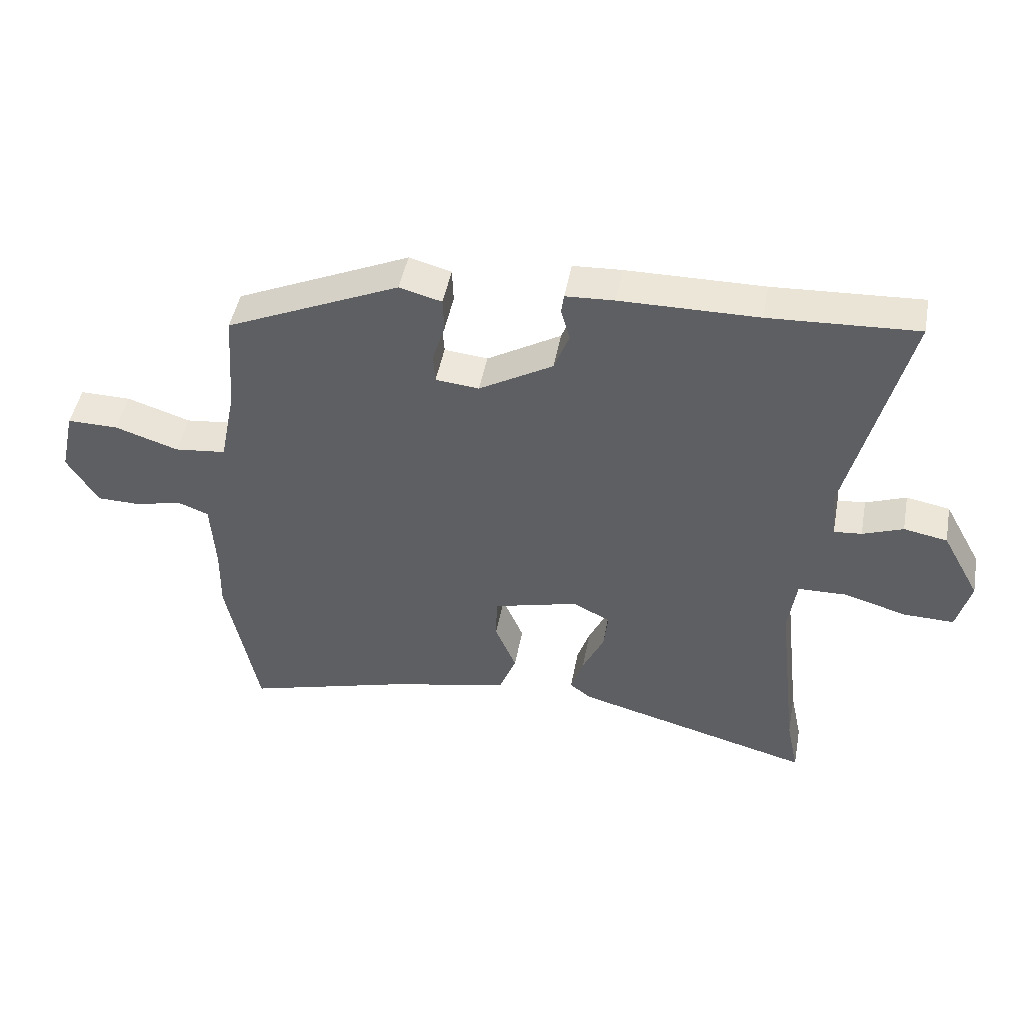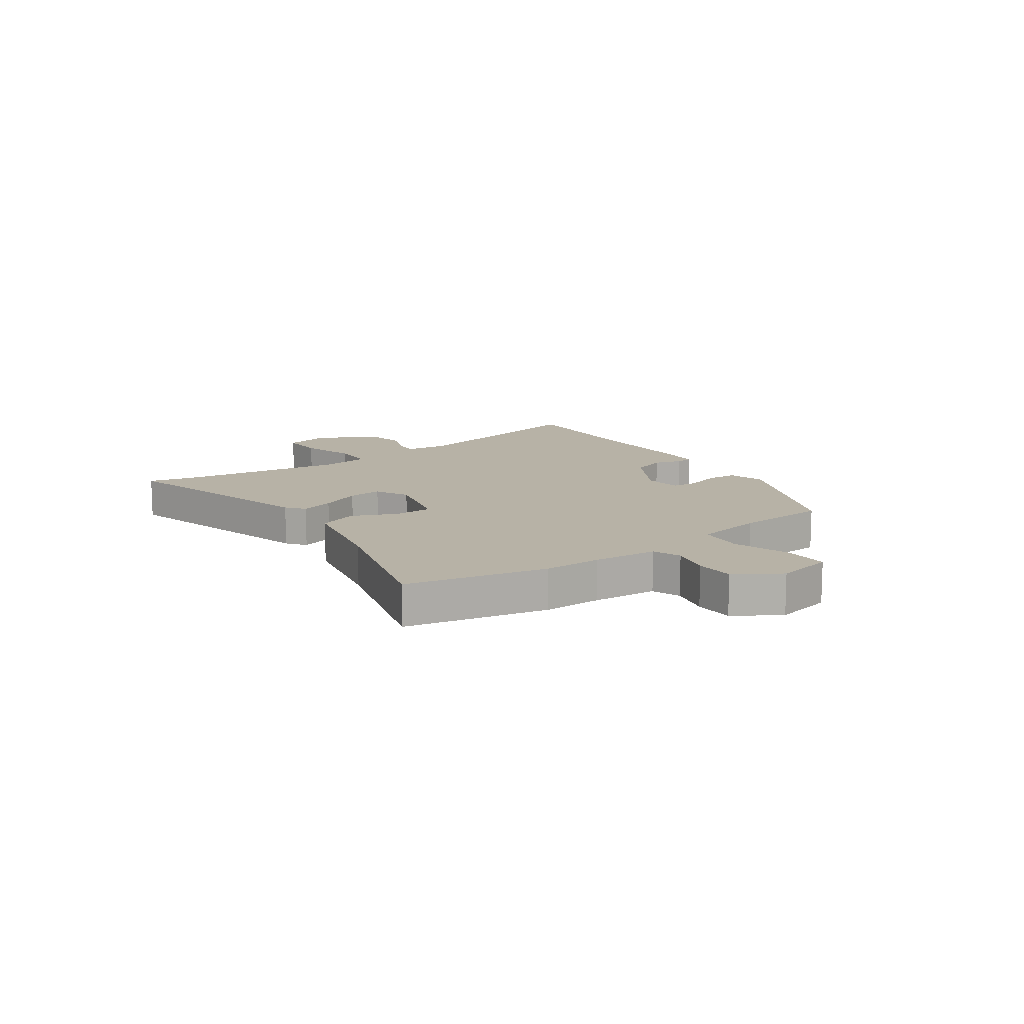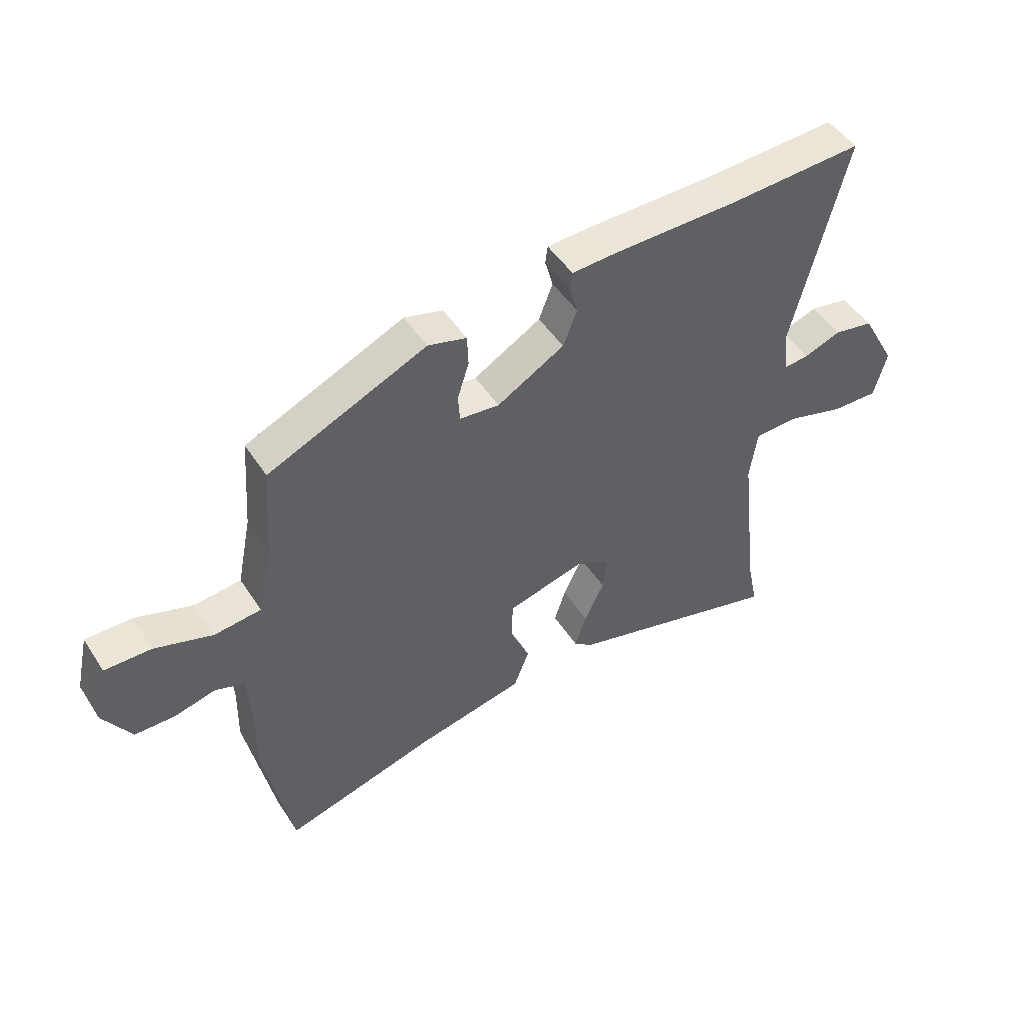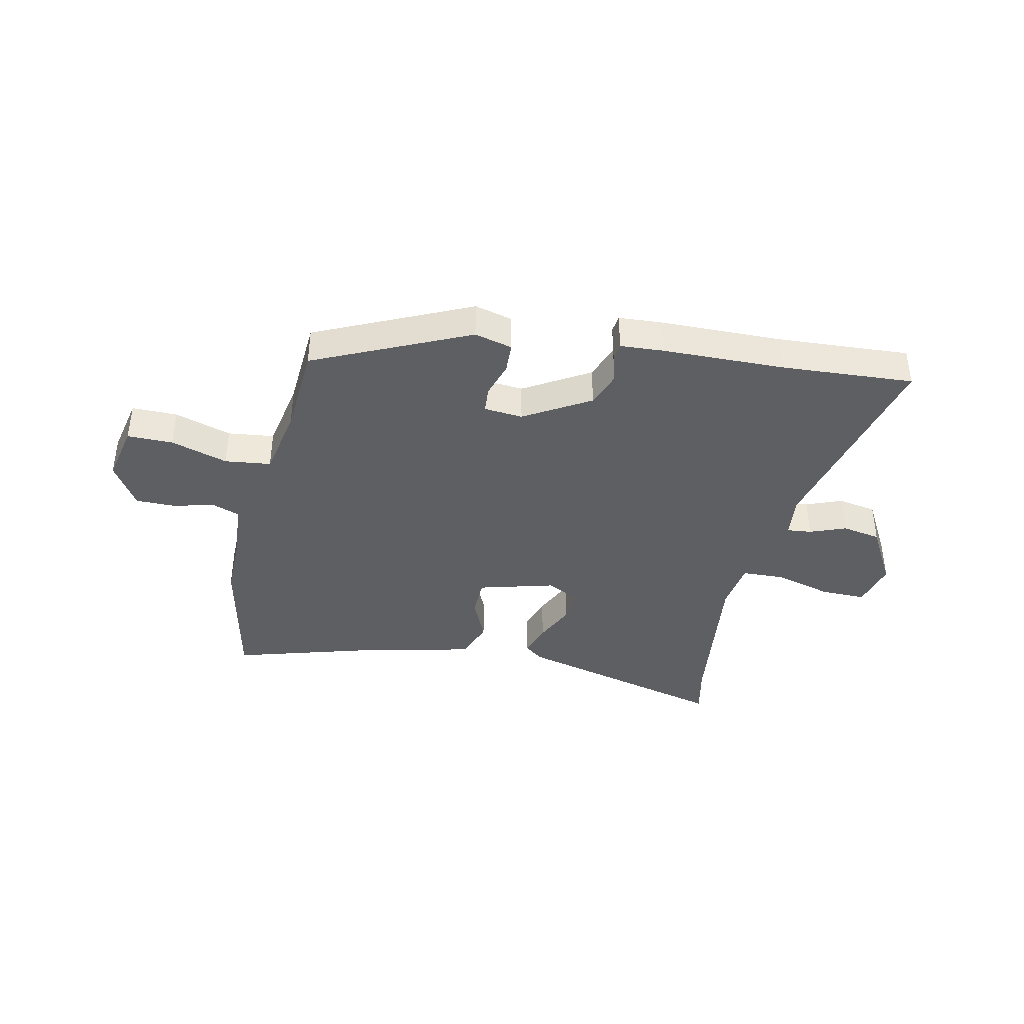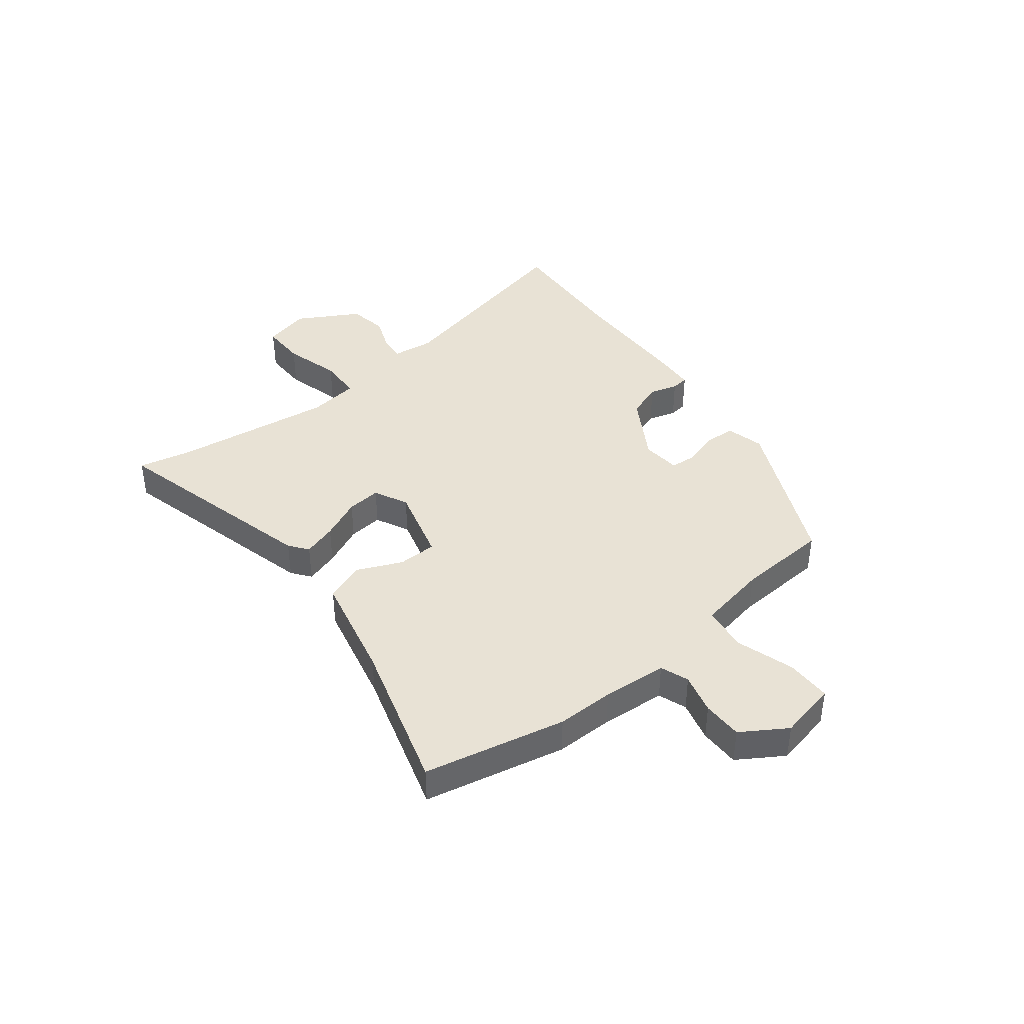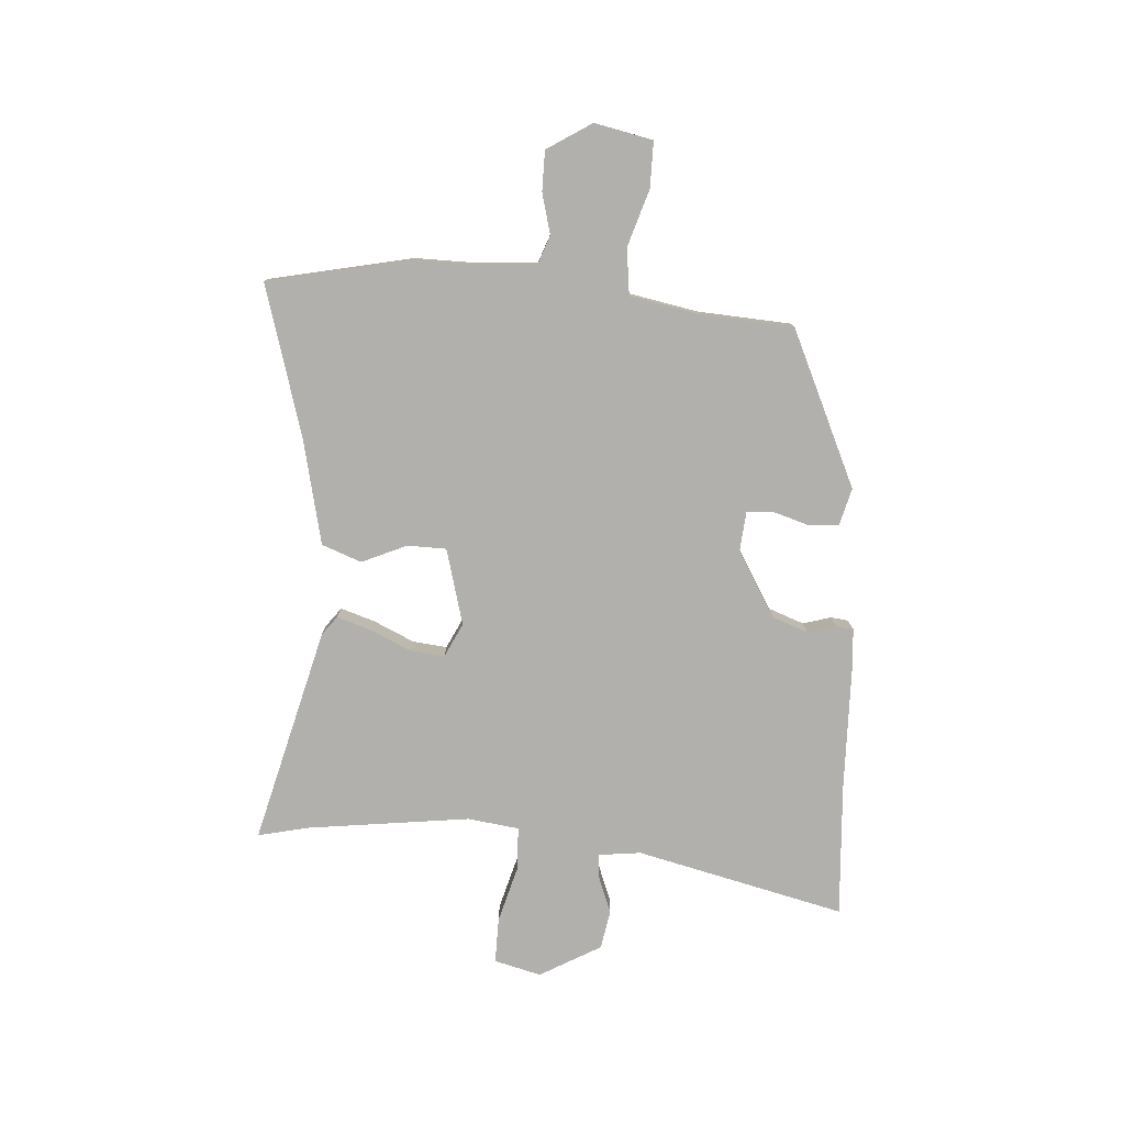
<metadata>
{"format":"obj","ext":"obj","renderer":"f3d","projection":"perspective","resolution":1024,"background":"white","views":[{"elev":47.0,"azim":10.6,"up":"+Z"},{"elev":12.4,"azim":-124.8,"up":"+Y"},{"elev":48.4,"azim":-31.6,"up":"+Z"},{"elev":-39.7,"azim":-11.6,"up":"+Y"},{"elev":40.7,"azim":-127.4,"up":"+Y"},{"elev":-78.7,"azim":-93.2,"up":"+Y"}]}
</metadata>
<code>
v -0.458 0.07 0.341
v -0.182 0.07 0.464
v -0.115 0.07 0.446
v -0.113 0.07 0.392
v -0.133 0.07 0.329
v -0.13 0.07 0.282
v -0.061 0.07 0.275
v 0.056 0.07 0.343
v 0.08 0.07 0.406
v 0.066 0.07 0.456
v 0.07 0.07 0.487
v 0.147 0.07 0.491
v 0.365 0.07 0.493
v 0.599 0.07 0.505
v 0.507 0.07 0.136
v 0.515 0.07 0.06
v 0.559 0.07 0.064
v 0.623 0.07 0.088
v 0.692 0.07 0.075
v 0.752 0.07 -0.034
v 0.73 0.07 -0.117
v 0.65 0.07 -0.115
v 0.55 0.07 -0.086
v 0.473 0.07 -0.088
v 0.46 0.07 -0.179
v 0.493 0.07 -0.467
v 0.512 0.07 -0.558
v 0.132 0.07 -0.455
v 0.099 0.07 -0.429
v 0.119 0.07 -0.369
v 0.153 0.07 -0.297
v 0.16 0.07 -0.236
v 0.1 0.07 -0.206
v -0.035 0.07 -0.241
v -0.037 0.07 -0.31
v -0.003 0.07 -0.39
v -0.03 0.07 -0.46
v -0.218 0.07 -0.5
v -0.485 0.07 -0.575
v -0.535 0.07 -0.324
v -0.533 0.07 -0.222
v -0.54 0.07 -0.107
v -0.59 0.07 -0.088
v -0.662 0.07 -0.106
v -0.733 0.07 -0.105
v -0.782 0.07 -0.025
v -0.759 0.07 0.078
v -0.678 0.07 0.077
v -0.577 0.07 0.044
v -0.495 0.07 0.053
v -0.47 0.07 0.177
v -0.458 0 0.341
v -0.182 0 0.464
v -0.115 0 0.446
v -0.113 0 0.392
v -0.133 0 0.329
v -0.13 0 0.282
v -0.061 0 0.275
v 0.056 0 0.343
v 0.08 0 0.406
v 0.066 0 0.456
v 0.07 0 0.487
v 0.147 0 0.491
v 0.365 0 0.493
v 0.599 0 0.505
v 0.507 0 0.136
v 0.515 0 0.06
v 0.559 0 0.064
v 0.623 0 0.088
v 0.692 0 0.075
v 0.752 0 -0.034
v 0.73 0 -0.117
v 0.65 0 -0.115
v 0.55 0 -0.086
v 0.473 0 -0.088
v 0.46 0 -0.179
v 0.493 0 -0.467
v 0.512 0 -0.558
v 0.132 0 -0.455
v 0.099 0 -0.429
v 0.119 0 -0.369
v 0.153 0 -0.297
v 0.16 0 -0.236
v 0.1 0 -0.206
v -0.035 0 -0.241
v -0.037 0 -0.31
v -0.003 0 -0.39
v -0.03 0 -0.46
v -0.218 0 -0.5
v -0.485 0 -0.575
v -0.535 0 -0.324
v -0.533 0 -0.222
v -0.54 0 -0.107
v -0.59 0 -0.088
v -0.662 0 -0.106
v -0.733 0 -0.105
v -0.782 0 -0.025
v -0.759 0 0.078
v -0.678 0 0.077
v -0.577 0 0.044
v -0.495 0 0.053
v -0.47 0 0.177
f 47 48 49
f 46 47 49
f 45 46 49
f 44 45 49
f 43 44 49
f 42 43 49 50
f 41 42 50
f 41 50 51
f 40 41 51
f 39 40 51
f 38 39 51
f 38 51 1
f 37 38 1
f 36 37 1
f 35 36 1
f 29 30 31
f 28 29 31
f 27 28 31
f 26 27 31
f 25 26 31 32
f 24 25 32 33
f 21 22 23
f 20 21 23
f 19 20 23
f 18 19 23
f 17 18 23
f 16 17 23 24
f 24 33 34
f 16 24 34
f 15 16 34
f 11 12 13
f 10 11 13
f 9 10 13
f 14 15 34
f 13 14 34
f 9 13 34
f 8 9 34
f 3 4 5
f 2 3 5
f 1 2 5
f 1 5 6
f 34 35 1 6
f 7 8 34
f 6 7 34
f 100 99 98
f 100 98 97
f 100 97 96
f 100 96 95
f 100 95 94
f 101 100 94 93
f 101 93 92
f 102 101 92
f 102 92 91
f 102 91 90
f 102 90 89
f 52 102 89
f 52 89 88
f 52 88 87
f 52 87 86
f 82 81 80
f 82 80 79
f 82 79 78
f 82 78 77
f 83 82 77 76
f 84 83 76 75
f 74 73 72
f 74 72 71
f 74 71 70
f 74 70 69
f 74 69 68
f 75 74 68 67
f 85 84 75
f 85 75 67
f 85 67 66
f 64 63 62
f 64 62 61
f 64 61 60
f 85 66 65
f 85 65 64
f 85 64 60
f 85 60 59
f 56 55 54
f 56 54 53
f 56 53 52
f 57 56 52
f 57 52 86 85
f 85 59 58
f 85 58 57
f 1 52 53 2
f 2 53 54 3
f 3 54 55 4
f 4 55 56 5
f 5 56 57 6
f 6 57 58 7
f 7 58 59 8
f 8 59 60 9
f 9 60 61 10
f 10 61 62 11
f 11 62 63 12
f 12 63 64 13
f 13 64 65 14
f 14 65 66 15
f 15 66 67 16
f 16 67 68 17
f 17 68 69 18
f 18 69 70 19
f 19 70 71 20
f 20 71 72 21
f 21 72 73 22
f 22 73 74 23
f 23 74 75 24
f 24 75 76 25
f 25 76 77 26
f 26 77 78 27
f 27 78 79 28
f 28 79 80 29
f 29 80 81 30
f 30 81 82 31
f 31 82 83 32
f 32 83 84 33
f 33 84 85 34
f 34 85 86 35
f 35 86 87 36
f 36 87 88 37
f 37 88 89 38
f 38 89 90 39
f 39 90 91 40
f 40 91 92 41
f 41 92 93 42
f 42 93 94 43
f 43 94 95 44
f 44 95 96 45
f 45 96 97 46
f 46 97 98 47
f 47 98 99 48
f 48 99 100 49
f 49 100 101 50
f 50 101 102 51
f 51 102 52 1

</code>
